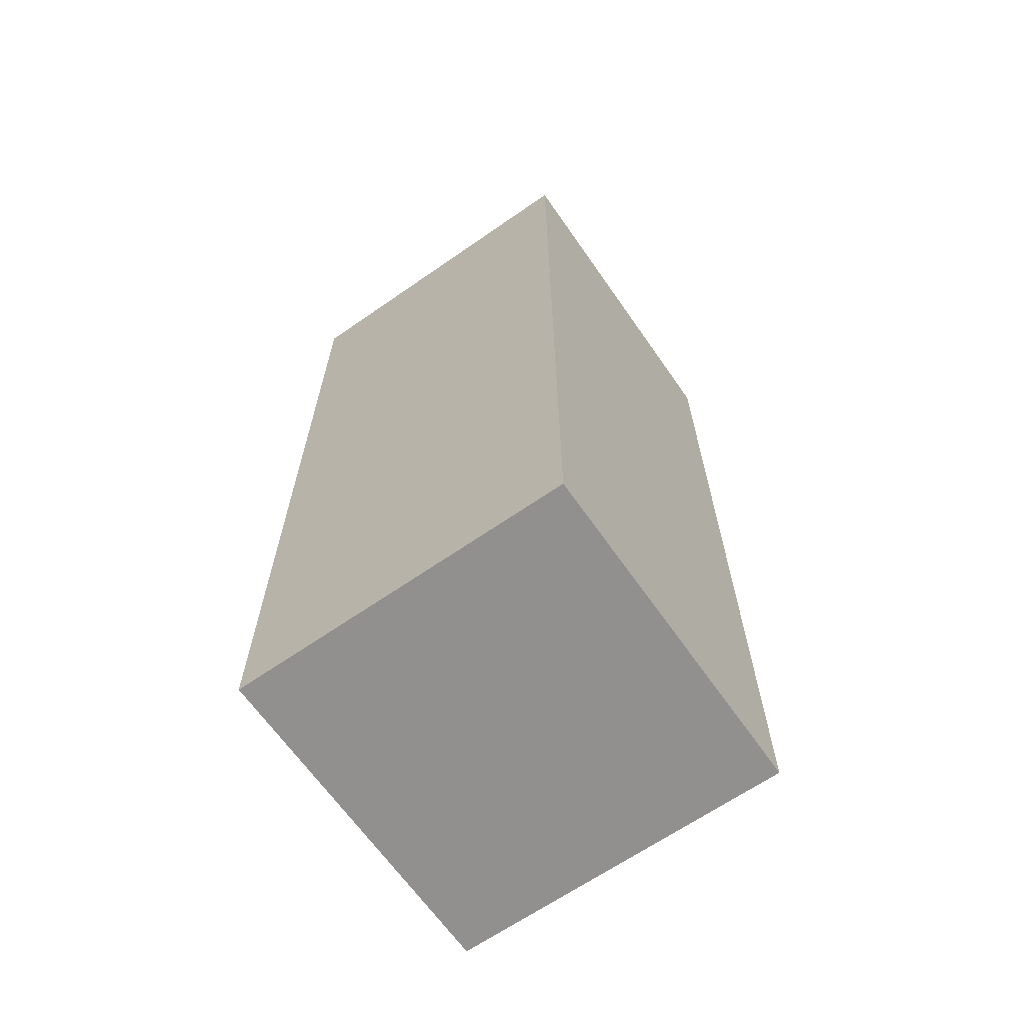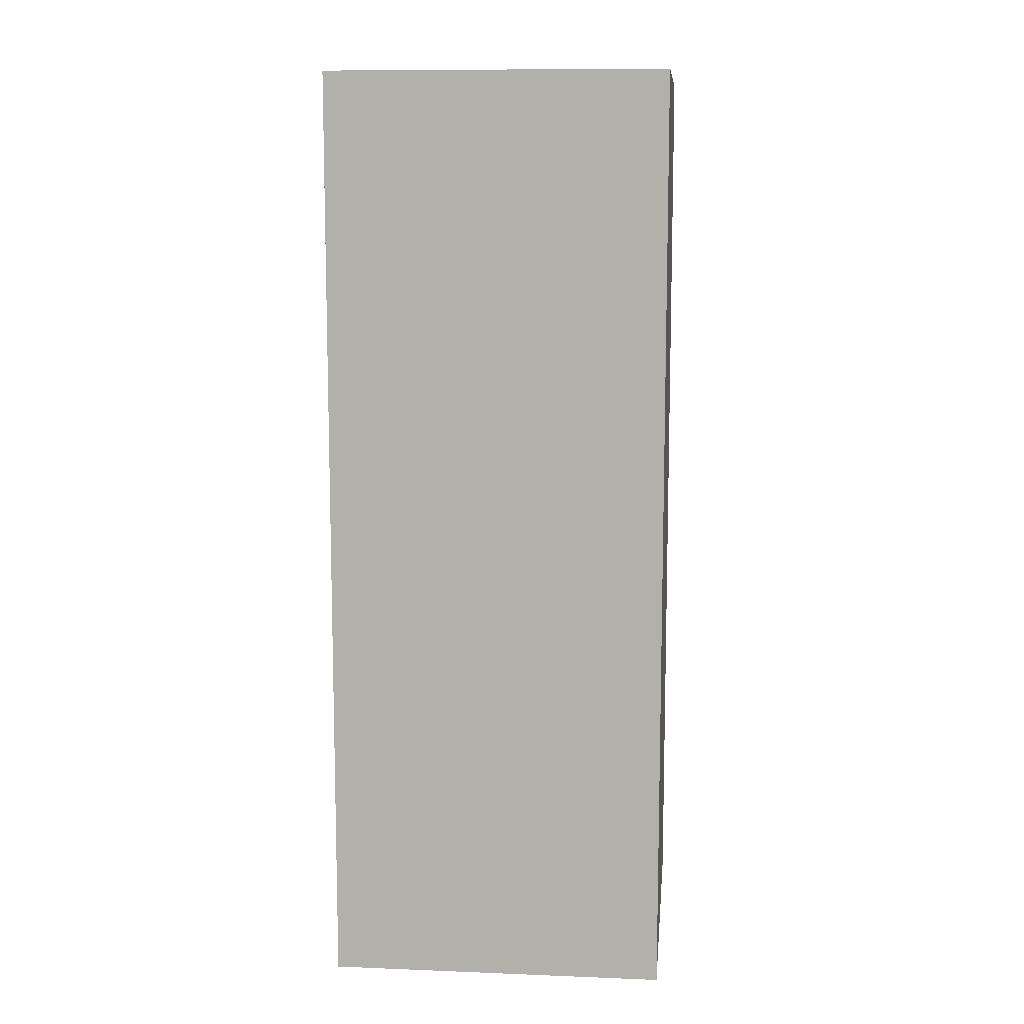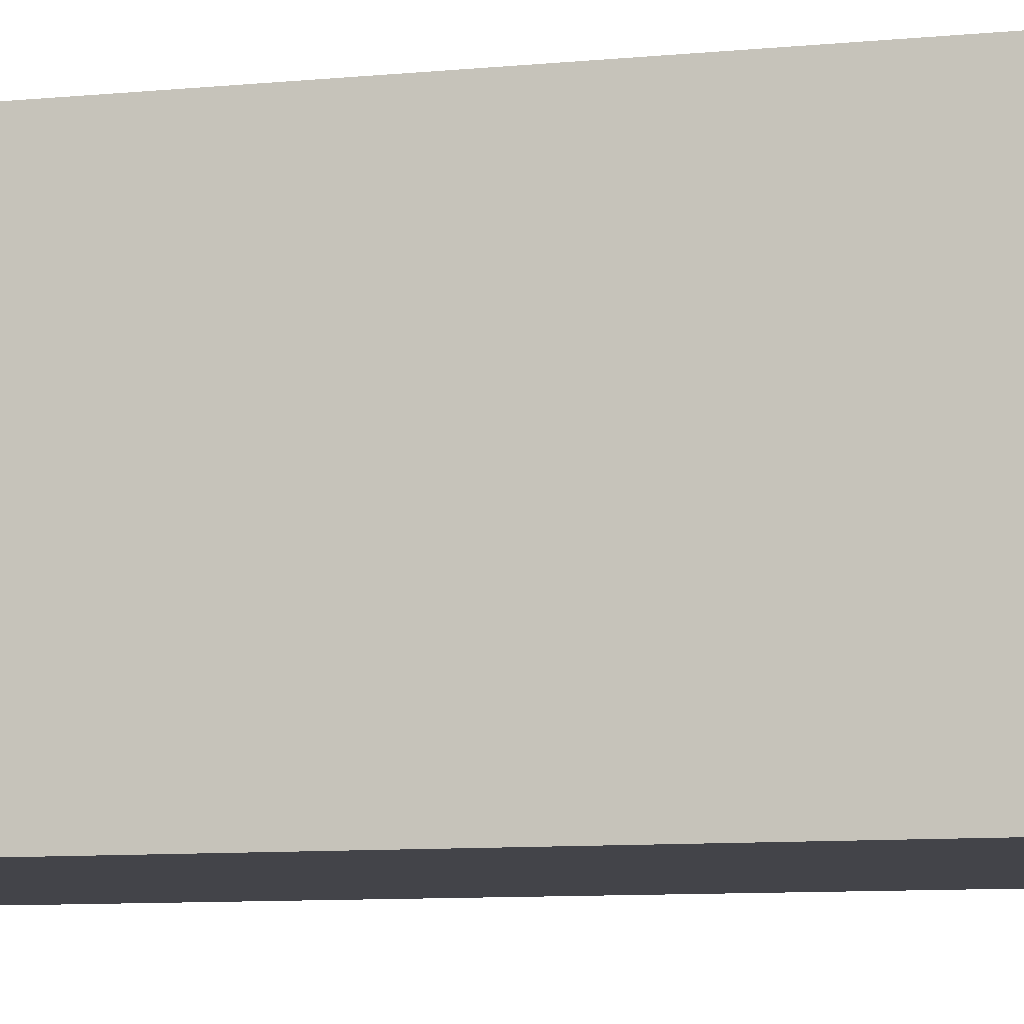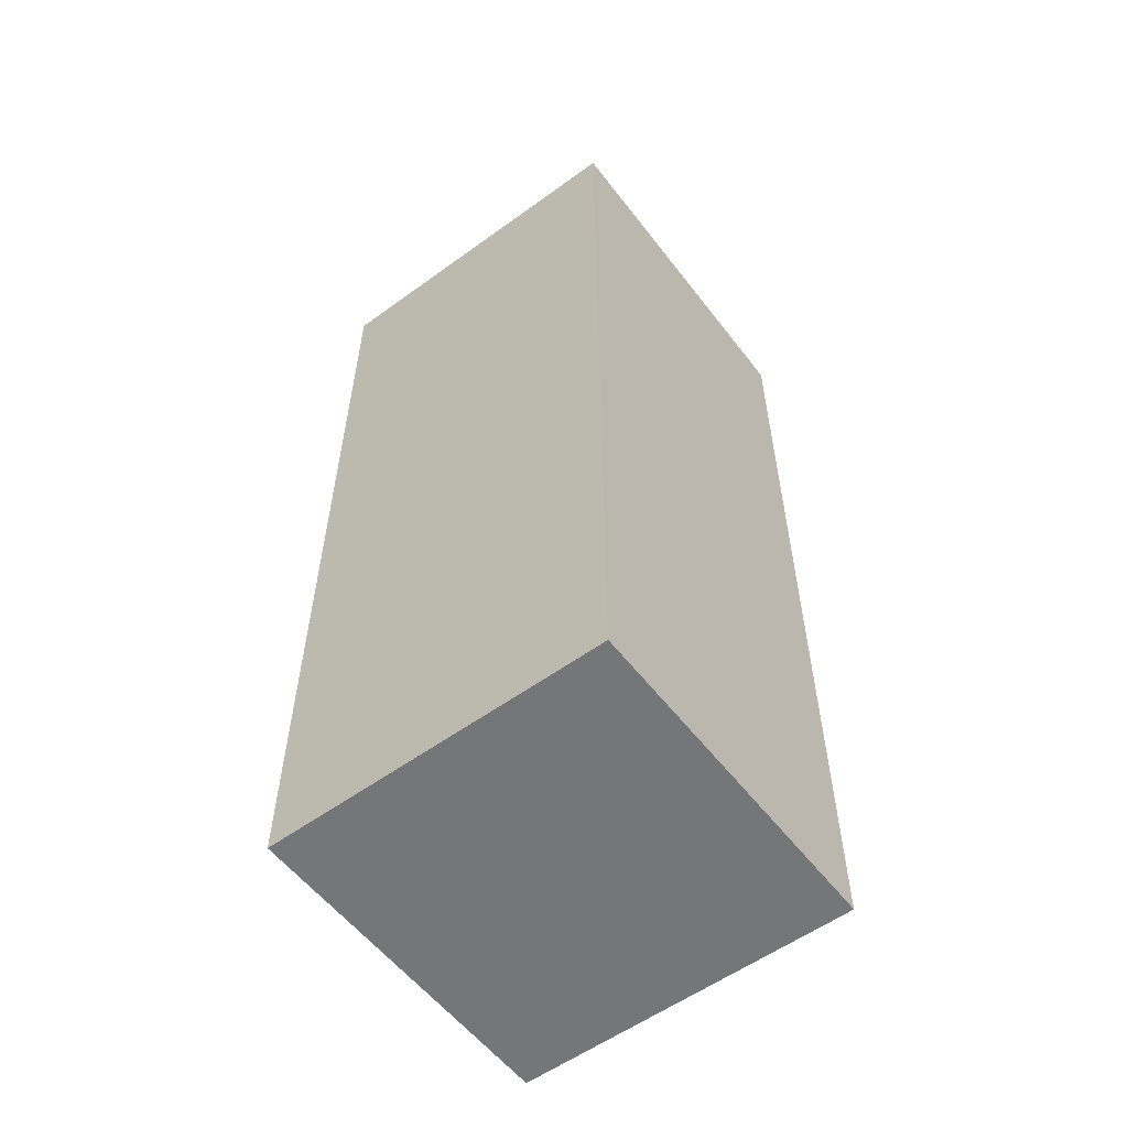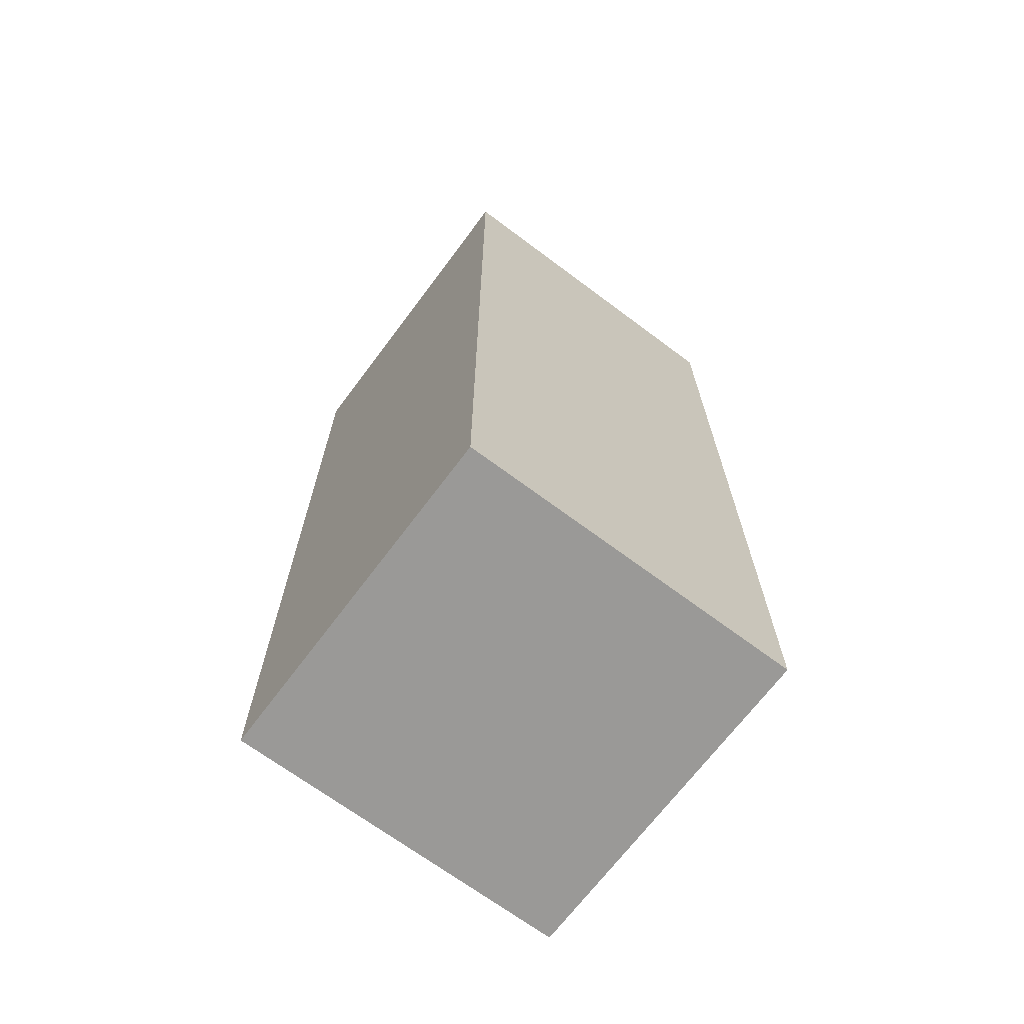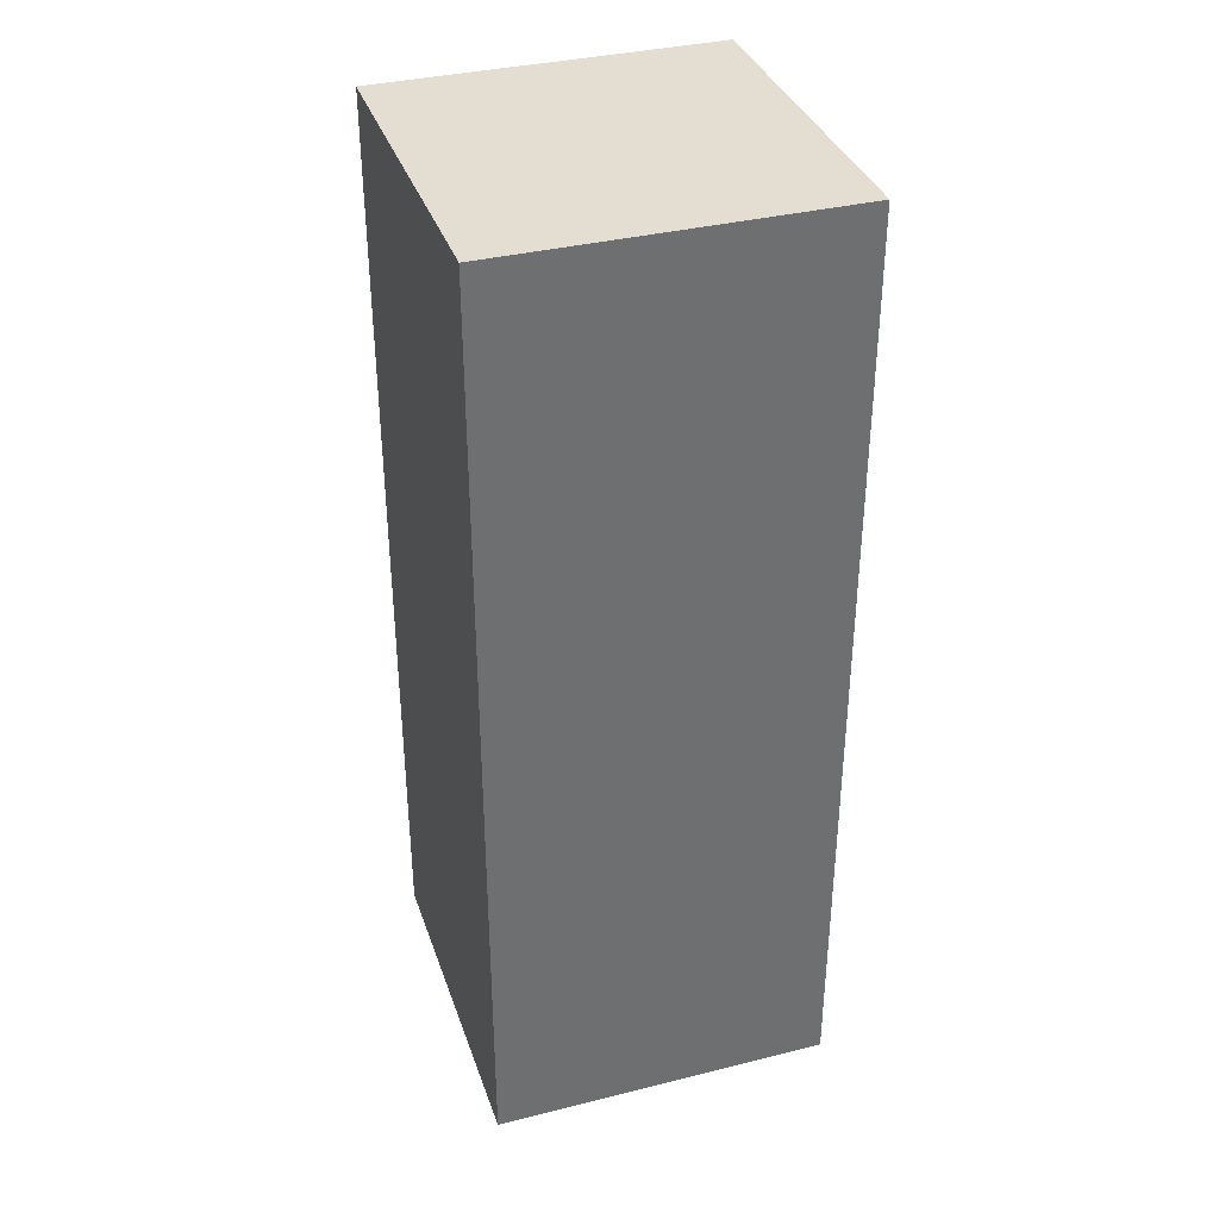
<metadata>
{"format":"obj","ext":"obj","renderer":"f3d","projection":"perspective","resolution":1024,"background":"white","views":[{"elev":-65.7,"azim":124.9,"up":"+Z"},{"elev":10.2,"azim":95.7,"up":"+Z"},{"elev":-8.5,"azim":-74.5,"up":"+Y"},{"elev":-56.8,"azim":-52.9,"up":"+Z"},{"elev":-68.9,"azim":143.2,"up":"+Z"},{"elev":36.1,"azim":-108.0,"up":"+Z"}]}
</metadata>
<code>
v 0.001851 0.001744 0.1293
v 0.001851 -0.02899 0.1293
v 0.001851 0.001744 0.04482
v -0.02889 0.001744 0.04482
v -0.02889 -0.02899 0.1293
v -0.02889 -0.02899 0.04482
v -0.02889 0.001744 0.1293
v 0.001851 -0.02899 0.04482
f 1 2 3
f 1 3 4
f 5 2 1
f 6 4 3
f 6 5 4
f 6 2 5
f 7 5 1
f 7 1 4
f 7 4 5
f 8 6 3
f 8 3 2
f 8 2 6

</code>
